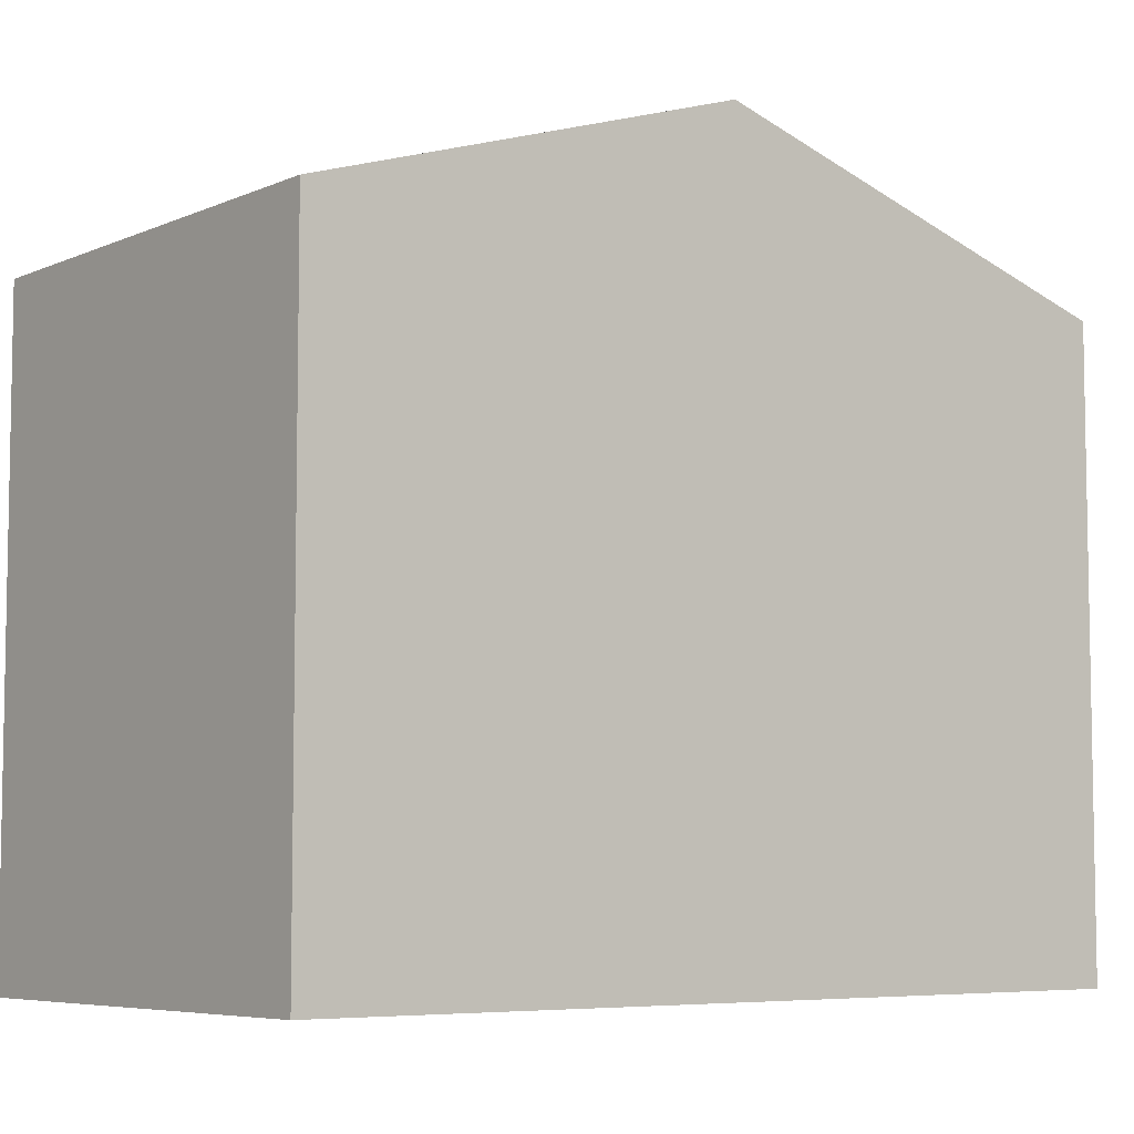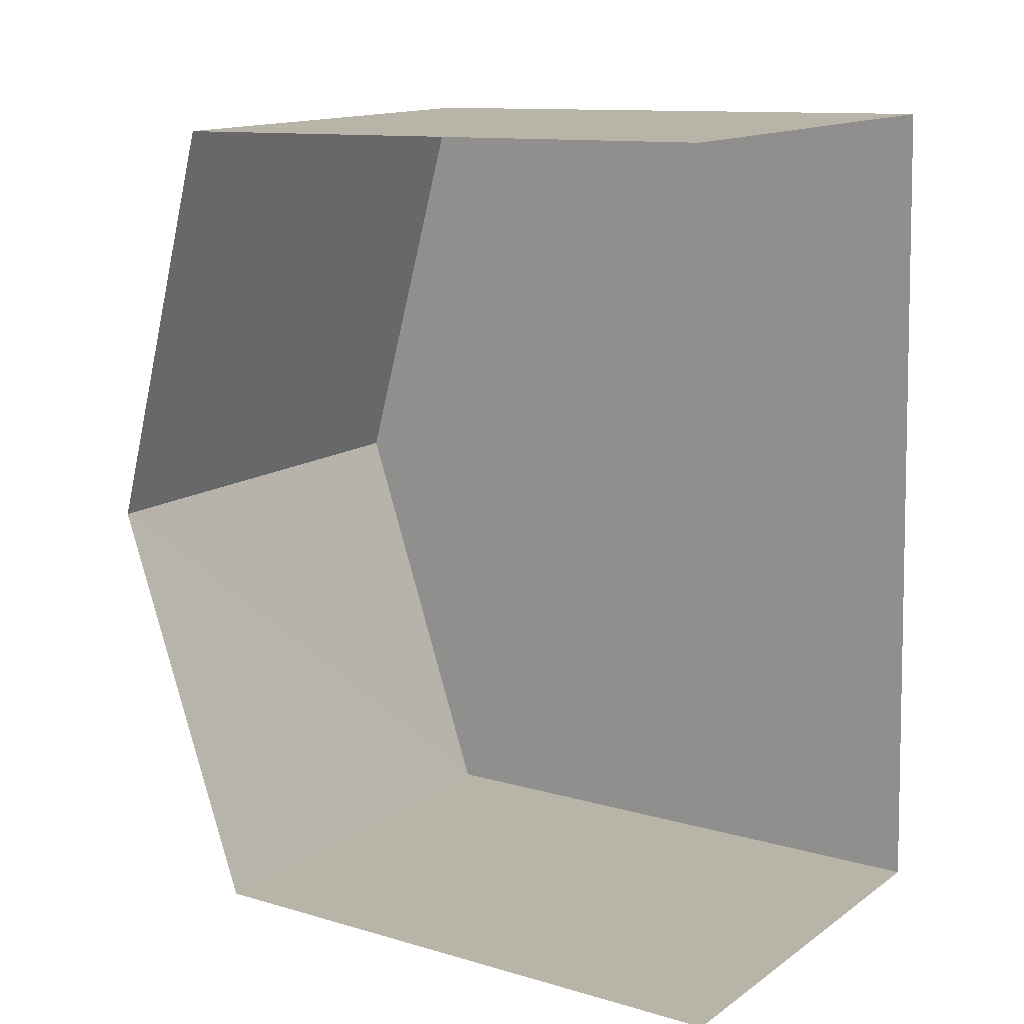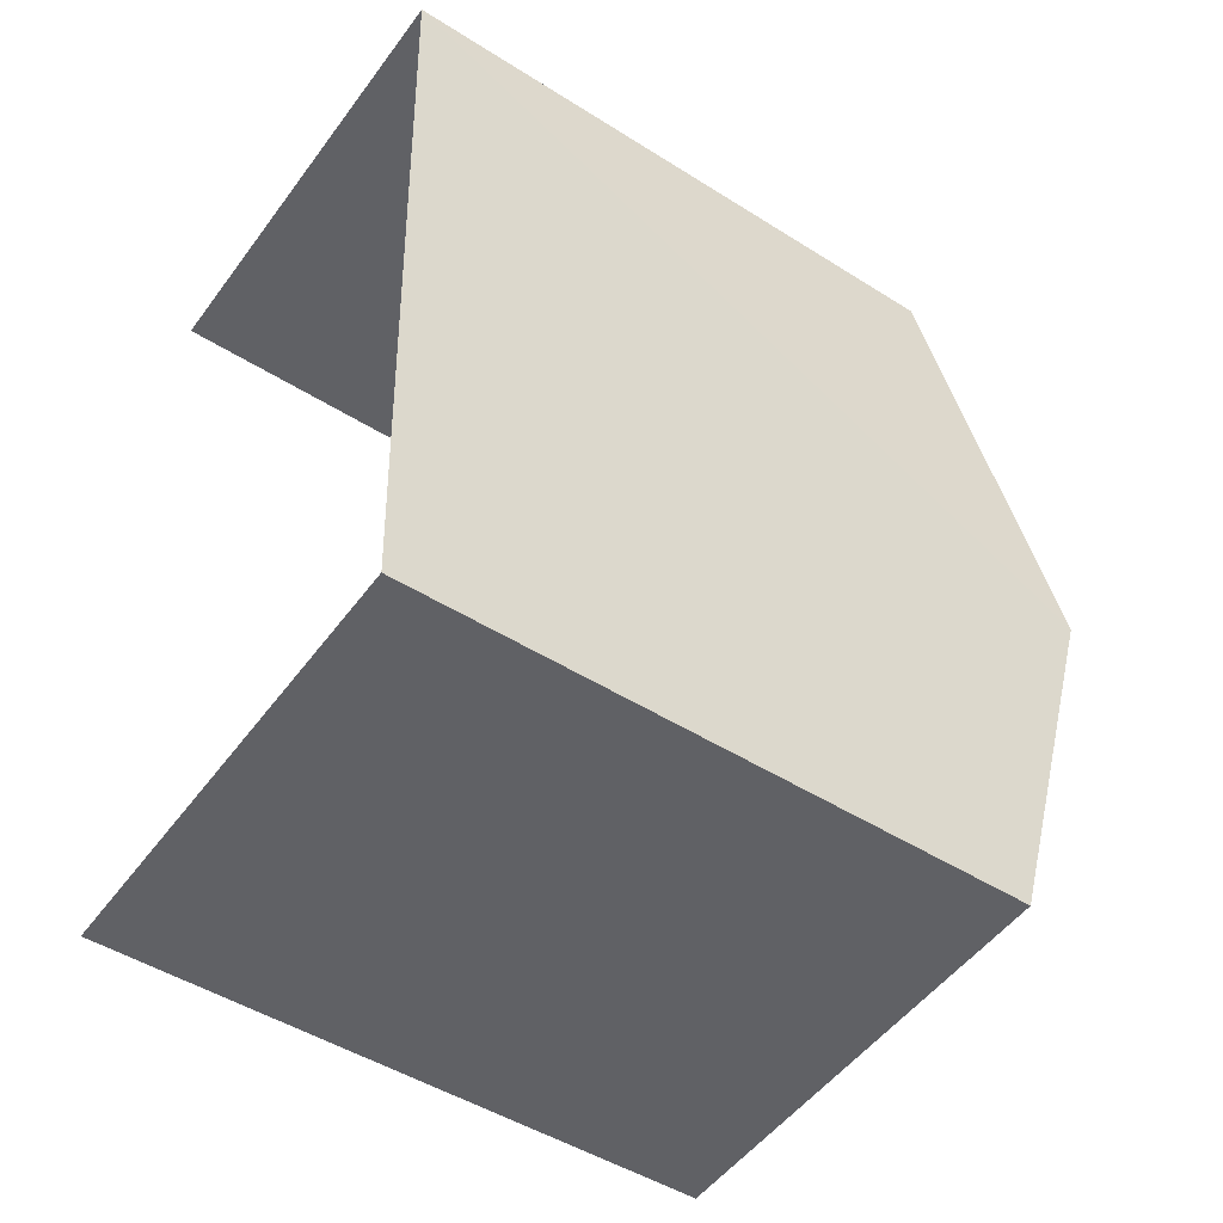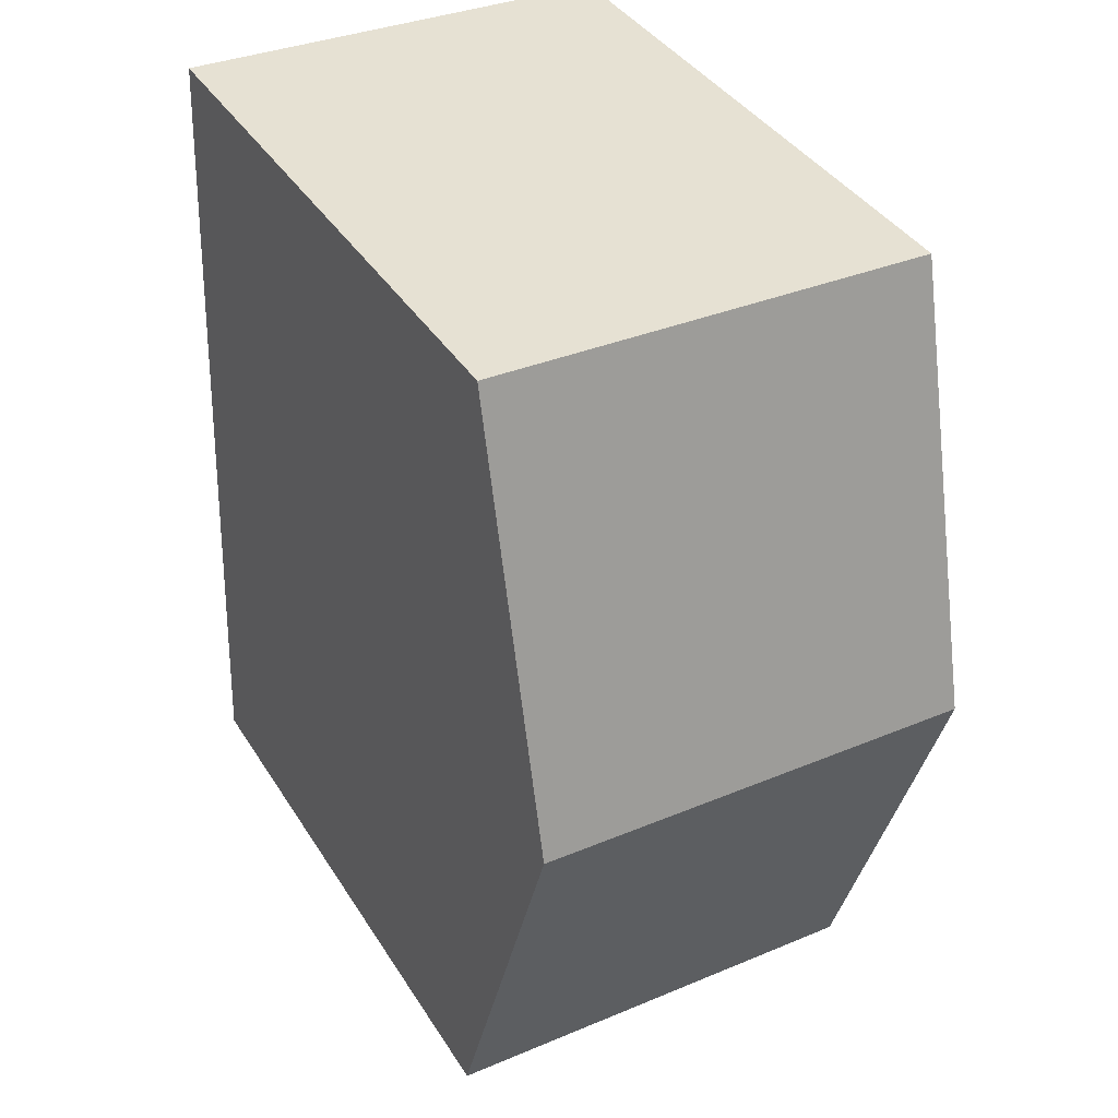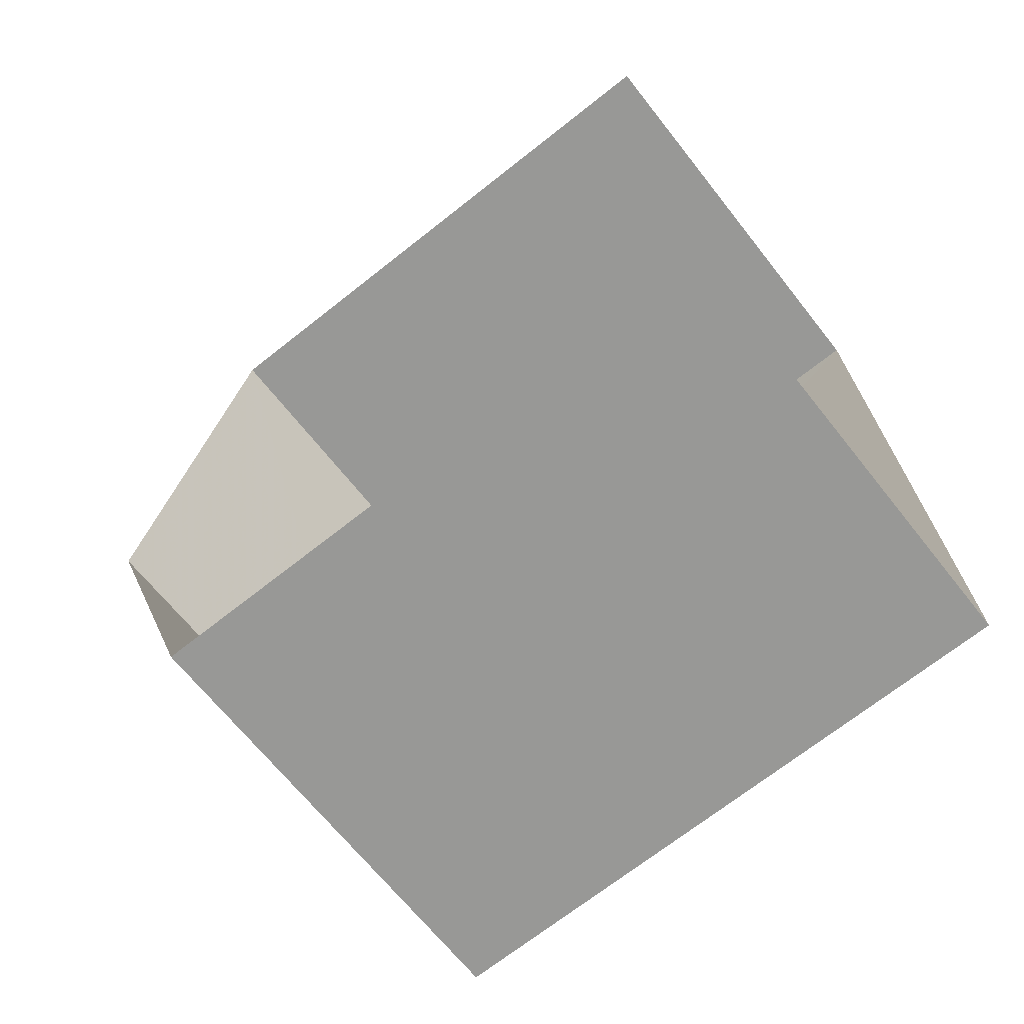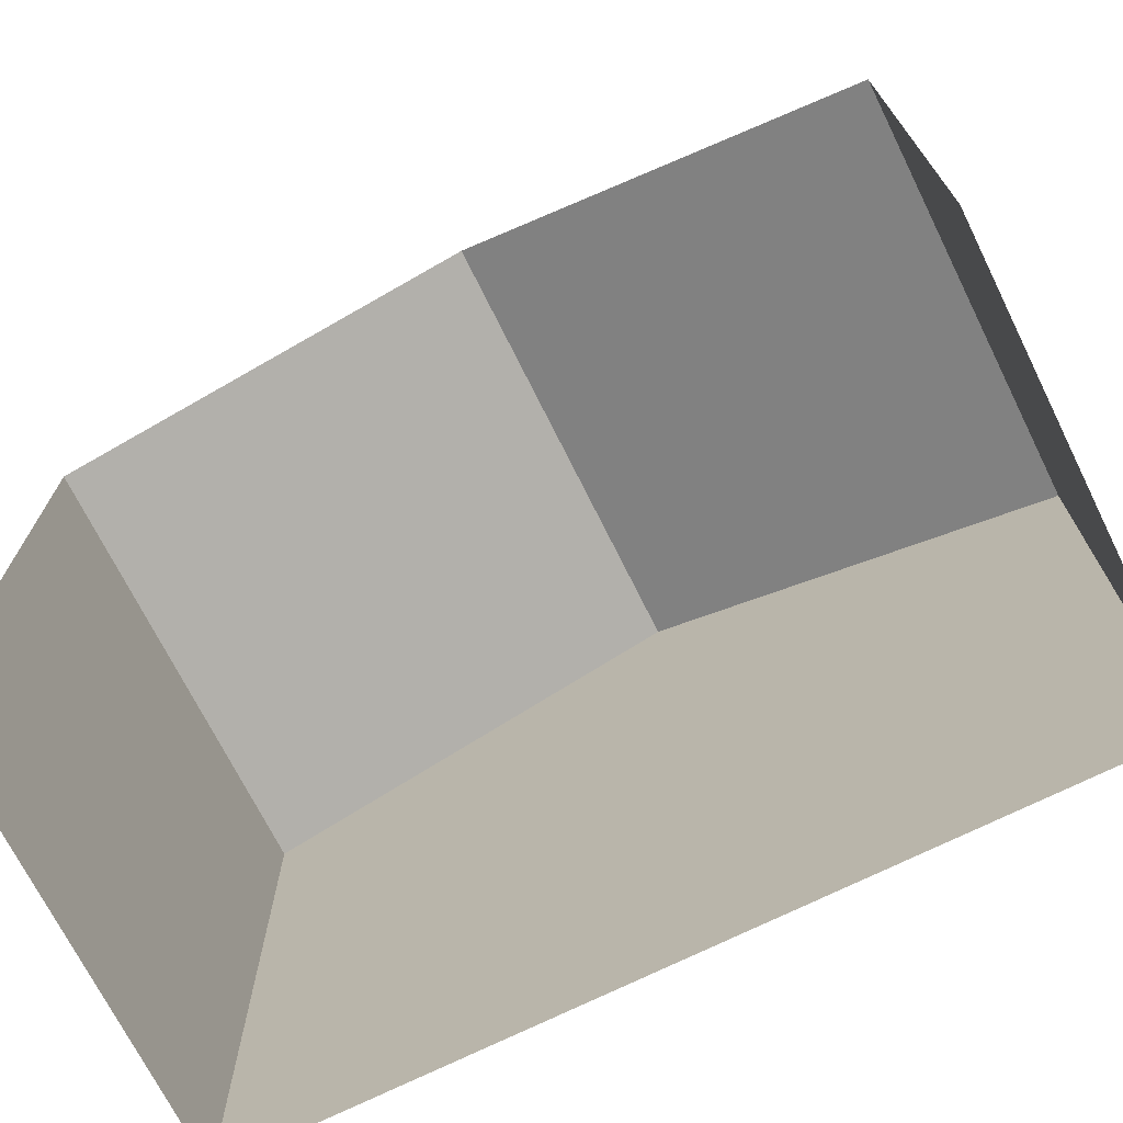
<metadata>
{"format":"obj","ext":"obj","renderer":"f3d","projection":"perspective","resolution":1024,"background":"white","views":[{"elev":-6.4,"azim":-130.7,"up":"+Z"},{"elev":11.7,"azim":124.9,"up":"+Y"},{"elev":-48.1,"azim":-125.3,"up":"+Y"},{"elev":39.2,"azim":-29.3,"up":"+Y"},{"elev":-70.1,"azim":128.4,"up":"+Y"},{"elev":-71.5,"azim":114.3,"up":"+Z"}]}
</metadata>
<code>
v -3.737e+05 -1.044e+05 24.79
v -3.737e+05 -1.044e+05 24.79
v -3.737e+05 -1.044e+05 24.79
v -3.737e+05 -1.044e+05 24.79
v -3.737e+05 -1.044e+05 31.7
v -3.737e+05 -1.044e+05 31.7
v -3.737e+05 -1.044e+05 33.2
v -3.737e+05 -1.044e+05 33.2
v -3.737e+05 -1.044e+05 31.7
v -3.737e+05 -1.044e+05 31.7
f 1 2 3
f 4 1 3
f 10 4 8
f 4 3 8
f 3 5 8
f 5 6 7
f 8 5 7
f 9 10 8
f 7 9 8
f 6 2 7
f 2 1 7
f 1 9 7
f 10 1 4
f 10 9 1
f 6 3 2
f 6 5 3

</code>
